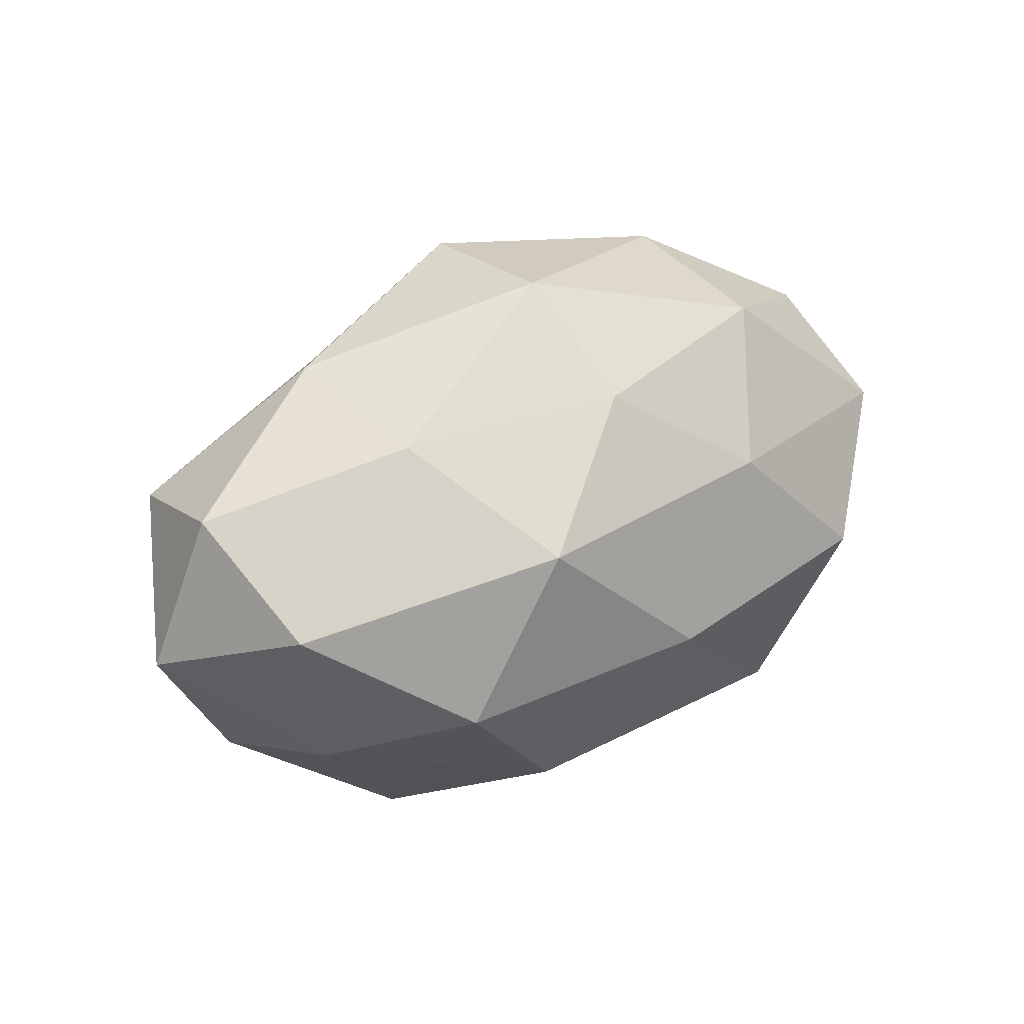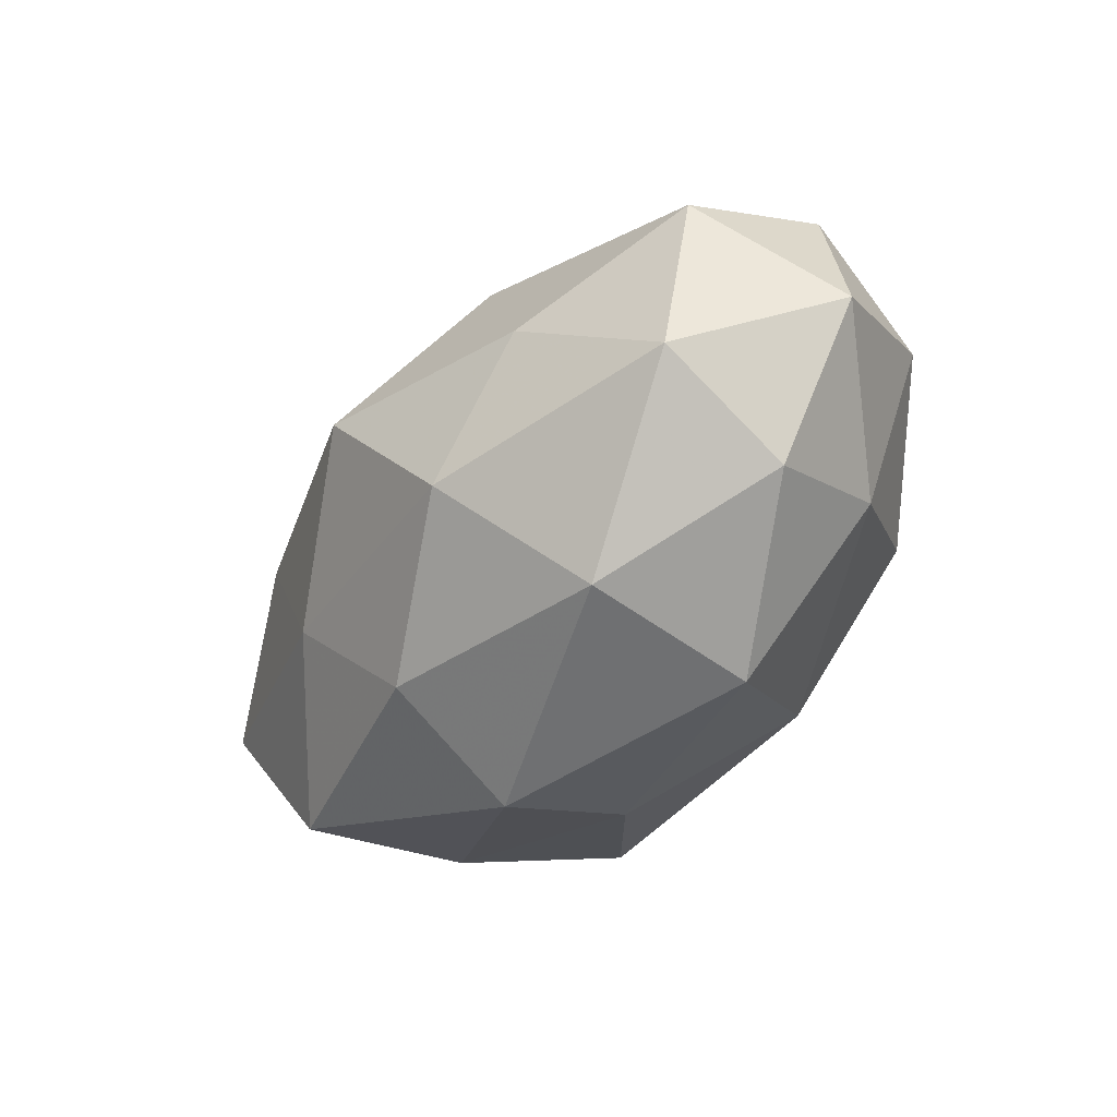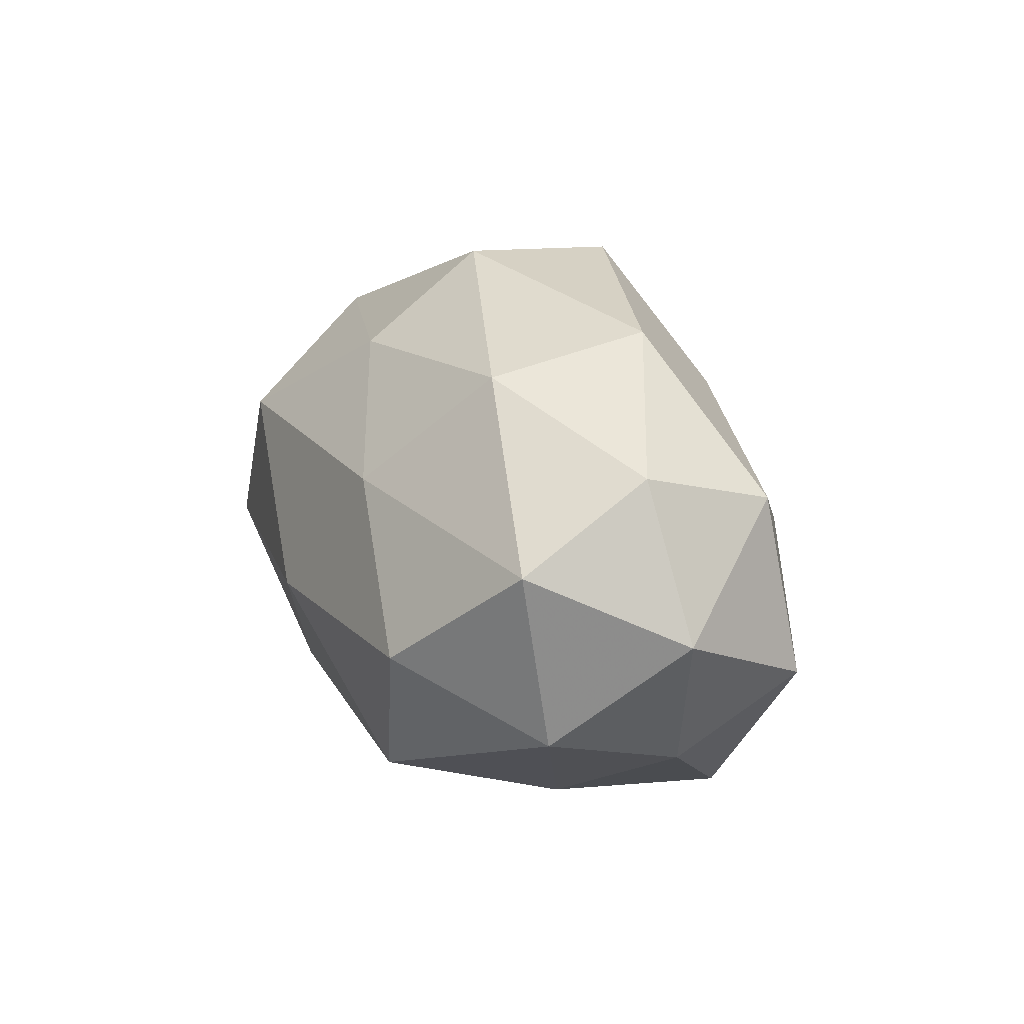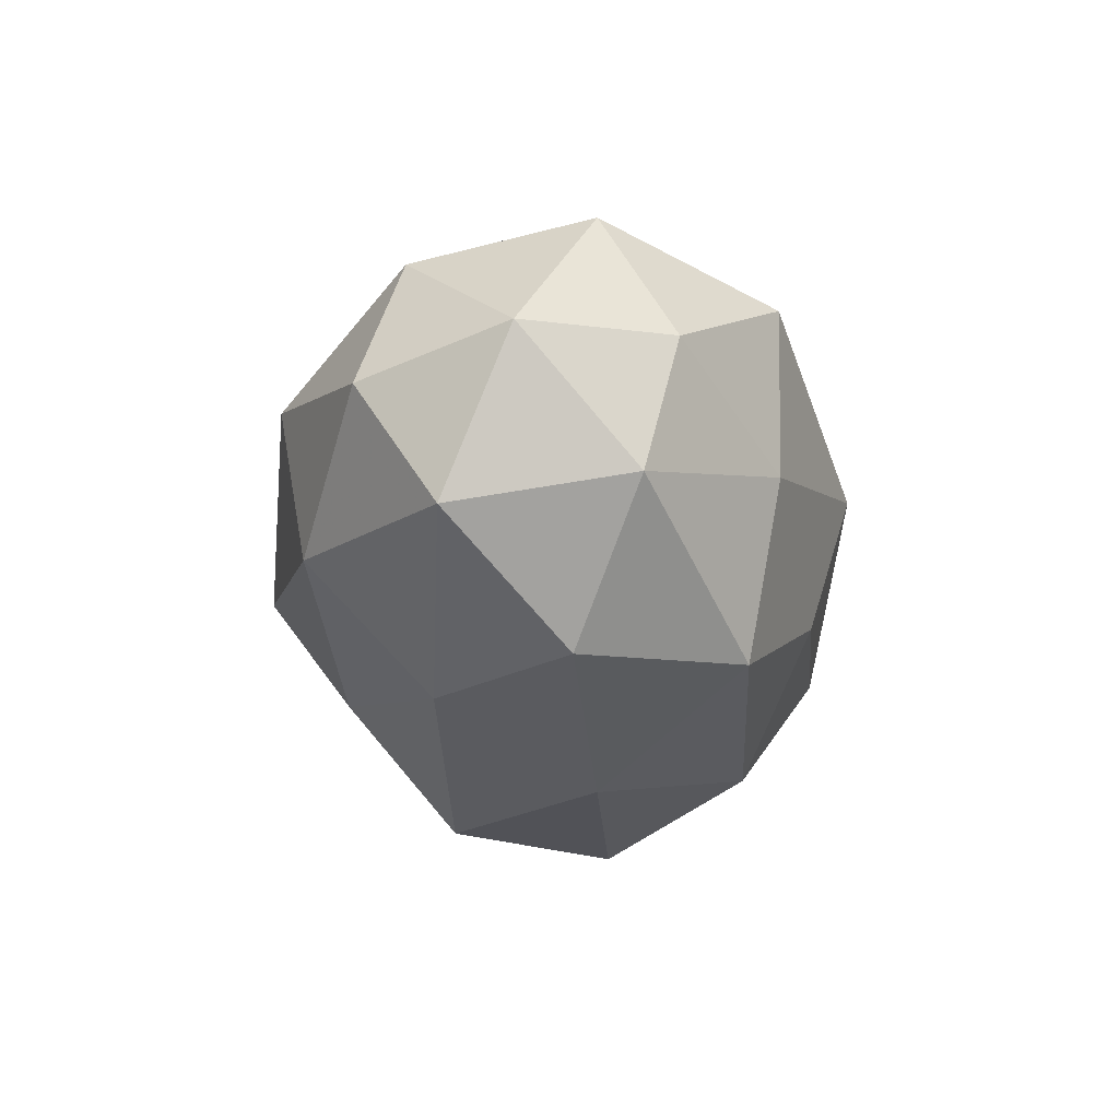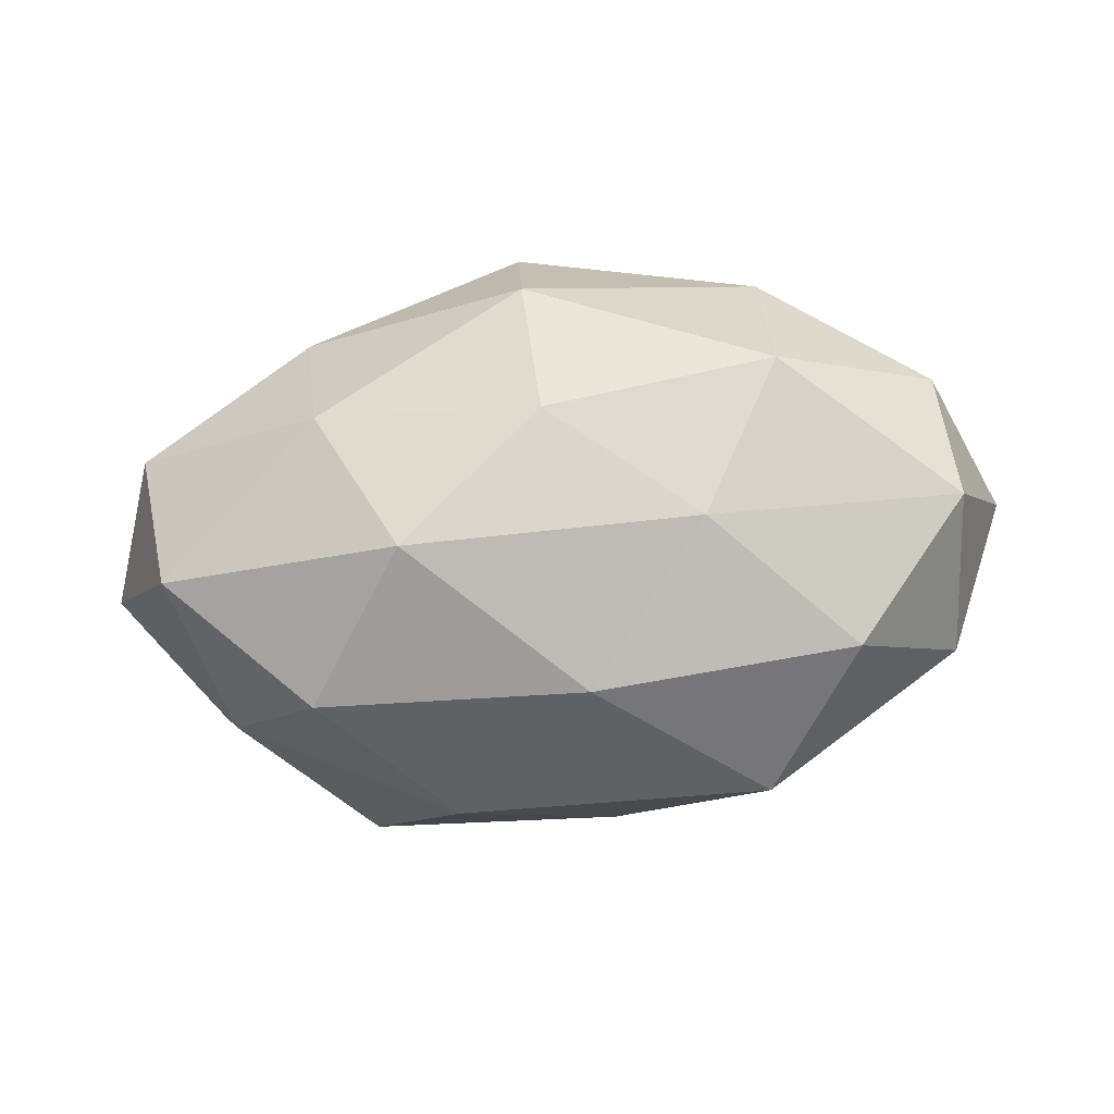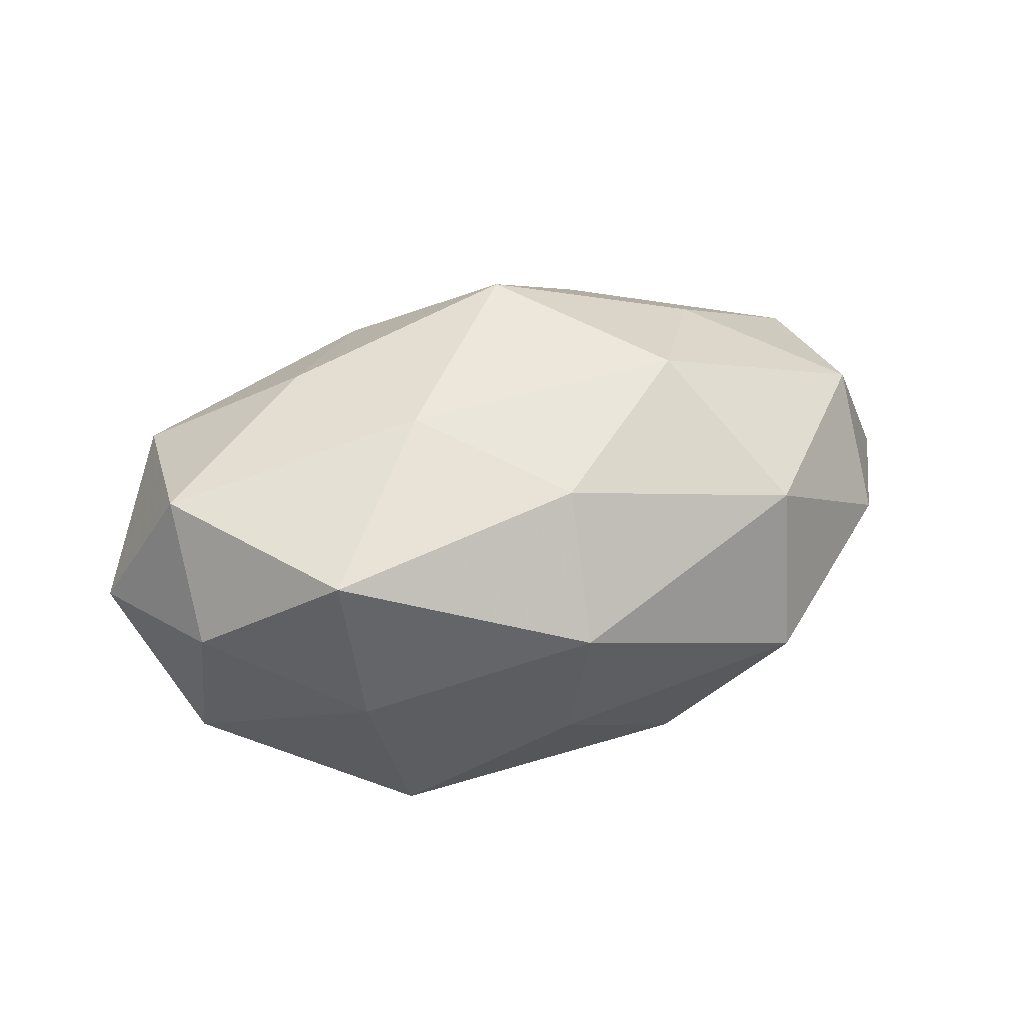
<metadata>
{"format":"obj","ext":"obj","renderer":"f3d","projection":"perspective","resolution":1024,"background":"white","views":[{"elev":31.2,"azim":142.0,"up":"+Y"},{"elev":-39.3,"azim":56.1,"up":"+Y"},{"elev":18.7,"azim":-110.9,"up":"+Y"},{"elev":-26.4,"azim":-86.5,"up":"+Z"},{"elev":-69.6,"azim":-174.4,"up":"+Z"},{"elev":34.5,"azim":-21.8,"up":"+Z"}]}
</metadata>
<code>
v 7.68e-05 0.026 -0.01876
v 0.01766 0.02037 0.02219
v 0.02958 -0.004517 -0.02893
v 0.05655 -0.0002715 -0.0001174
v -0.04467 0.01456 0.01568
v -0.003707 -0.03068 -0.01165
v 0.04603 -0.008508 0.01779
v 0.02894 0.02916 0.006191
v -0.04721 0.0195 -0.001032
v -0.04714 -0.0116 -0.01275
v -0.03419 -0.003429 -0.02768
v 0.02704 0.02534 -0.01253
v 0.01471 -0.02215 -0.02402
v 0.02699 -0.0319 -0.006236
v -0.002664 -0.004497 -0.03161
v 0.02739 -0.02778 0.0146
v -0.02709 0.005107 0.02615
v 0.001447 0.03641 -0.0041
v 0.04757 0.01353 0.01485
v -0.01448 0.02045 0.02217
v -0.05504 0.001542 0.001497
v -0.04749 -0.00697 0.0191
v 0.01697 -0.01307 0.02883
v 0.01735 0.01445 -0.02929
v -0.003362 -0.03606 0.005659
v 0.0008439 0.005911 0.03359
v -0.01674 -0.01127 0.02668
v 0.02777 0.004191 0.02521
v 0.04611 -0.01848 0.002488
v -0.02706 0.03116 0.007222
v -0.02272 -0.02245 -0.02447
v -0.0482 0.009895 -0.01648
v -0.02953 -0.02663 -0.004532
v -0.001995 -0.02638 0.0215
v 0.04996 0.01874 -0.002546
v 0.04696 0.008511 -0.01819
v 0.04161 -0.01286 -0.01384
v -0.01757 0.01344 -0.02545
v 0.002166 0.03549 0.01445
v -0.03251 -0.02721 0.01568
v -0.04713 -0.01575 0.003675
v -0.02762 0.02747 -0.01238
f 14 6 13
f 15 3 13
f 1 18 12
f 18 8 12
f 7 4 19
f 8 2 19
f 20 5 17
f 21 5 9
f 22 17 5
f 22 5 21
f 16 7 23
f 1 12 24
f 24 3 15
f 25 6 14
f 25 14 16
f 26 2 20
f 17 26 20
f 27 17 22
f 27 26 17
f 23 26 27
f 19 2 28
f 28 7 19
f 23 7 28
f 26 28 2
f 23 28 26
f 7 29 4
f 16 29 7
f 16 14 29
f 30 9 5
f 30 5 20
f 31 10 11
f 31 13 6
f 11 15 31
f 15 13 31
f 32 11 10
f 9 32 21
f 32 10 21
f 25 33 6
f 6 33 31
f 33 10 31
f 34 16 23
f 34 25 16
f 34 23 27
f 12 8 35
f 19 4 35
f 35 8 19
f 24 36 3
f 12 36 24
f 36 35 4
f 12 35 36
f 37 13 3
f 14 13 37
f 37 4 29
f 29 14 37
f 3 36 37
f 36 4 37
f 38 15 11
f 1 24 38
f 24 15 38
f 38 11 32
f 8 39 2
f 18 39 8
f 20 2 39
f 18 30 39
f 39 30 20
f 27 22 40
f 40 33 25
f 34 40 25
f 34 27 40
f 21 10 41
f 41 22 21
f 33 41 10
f 40 22 41
f 40 41 33
f 1 42 18
f 42 9 30
f 42 30 18
f 42 32 9
f 1 38 42
f 38 32 42

</code>
